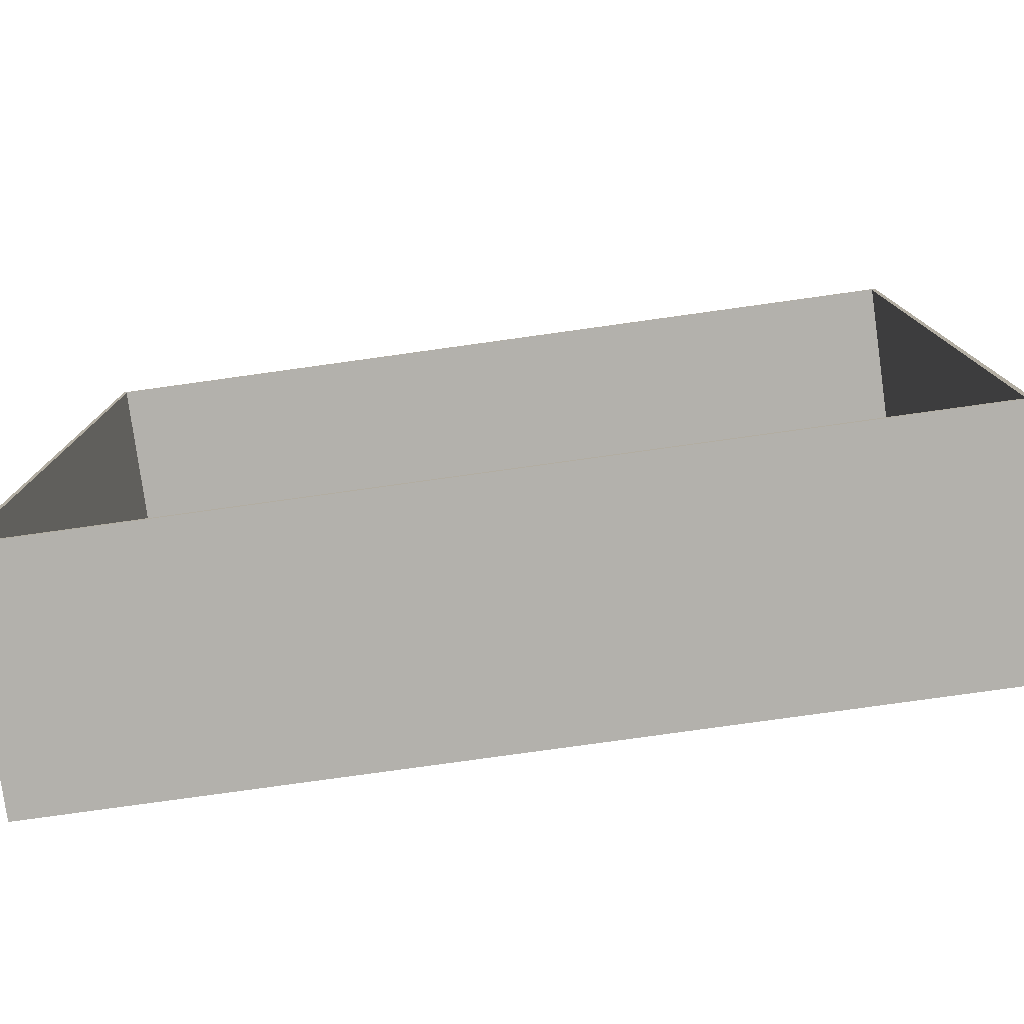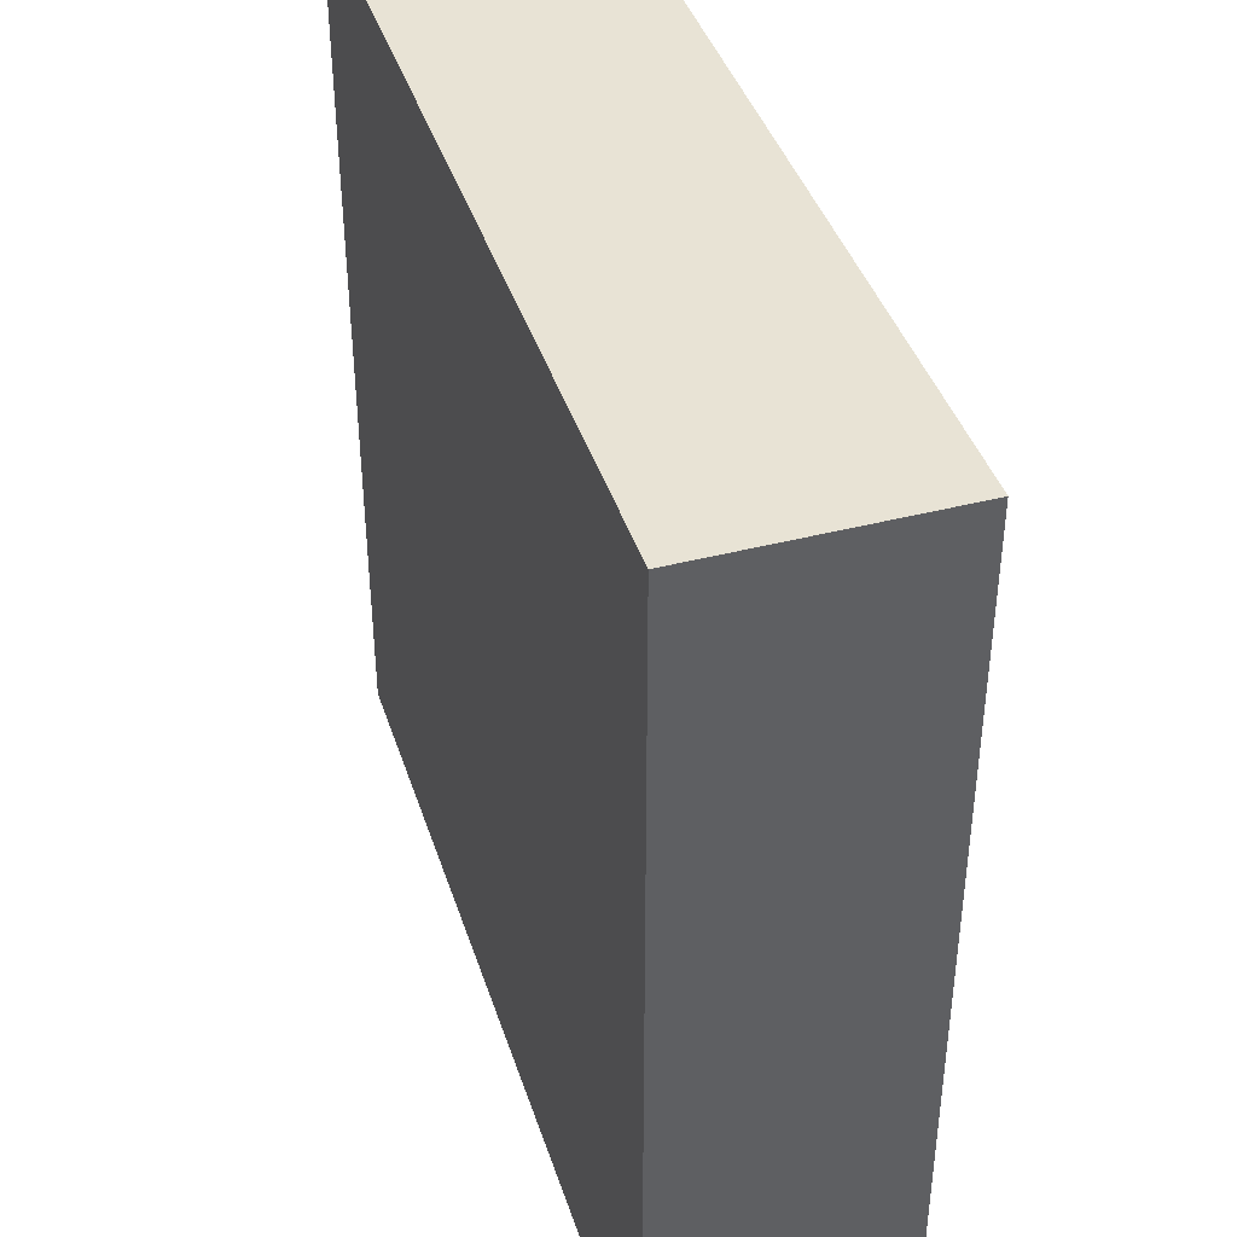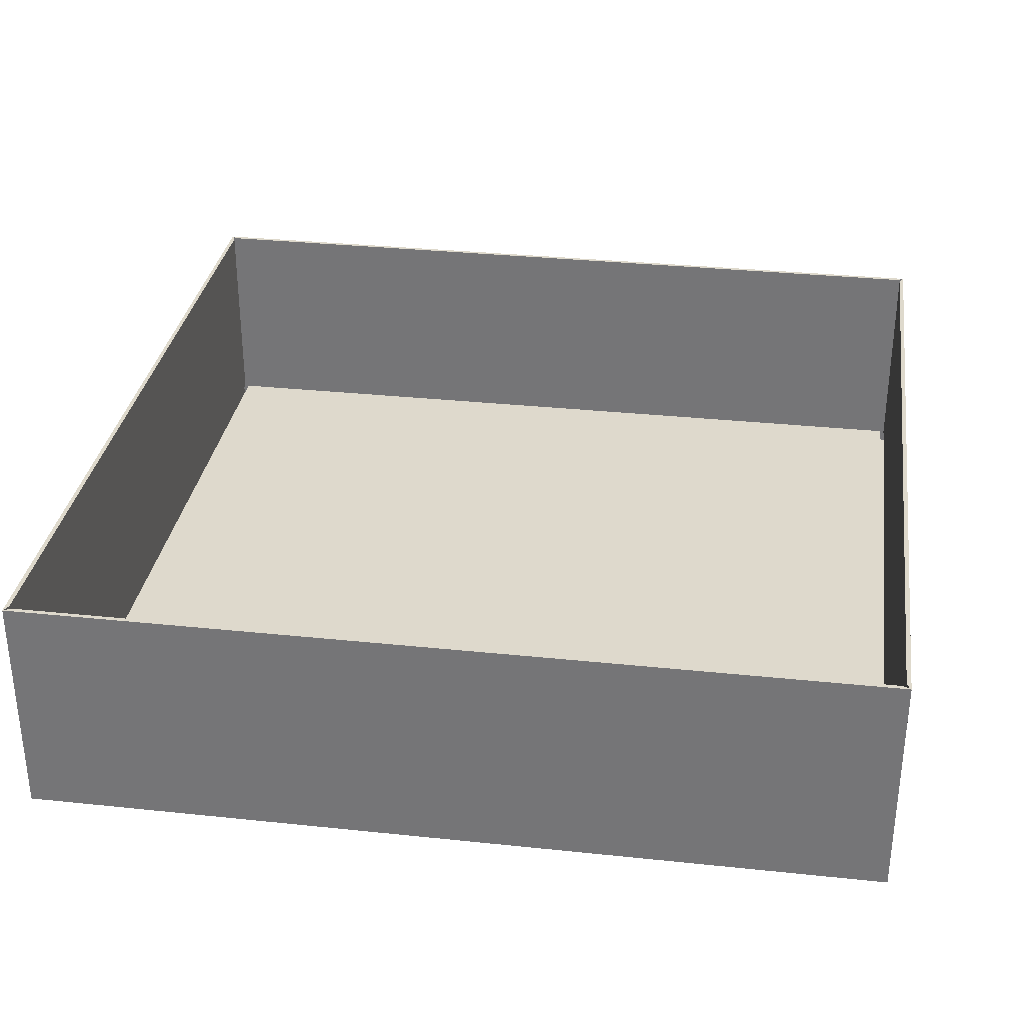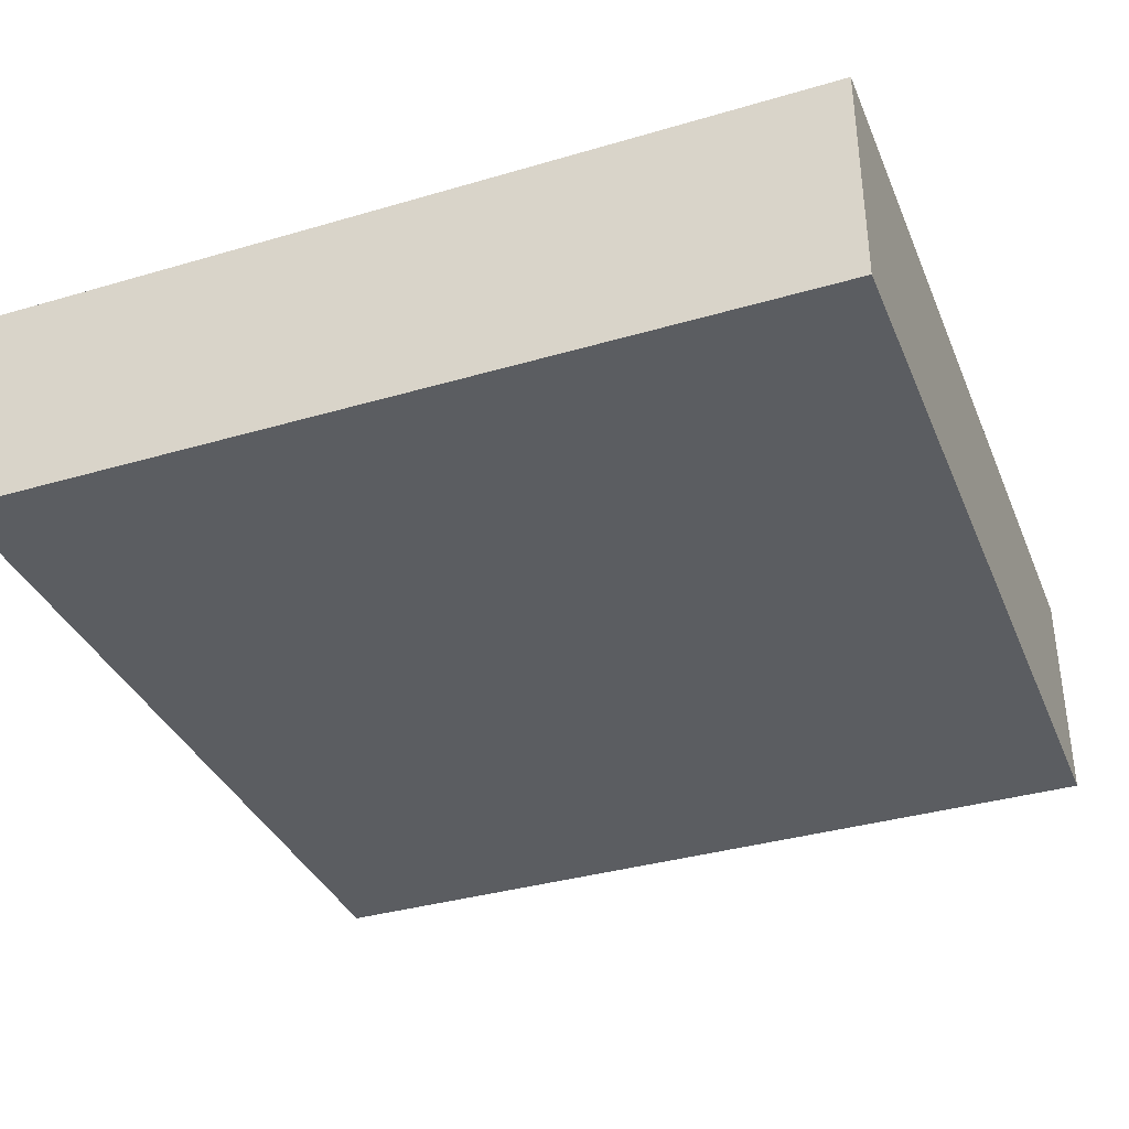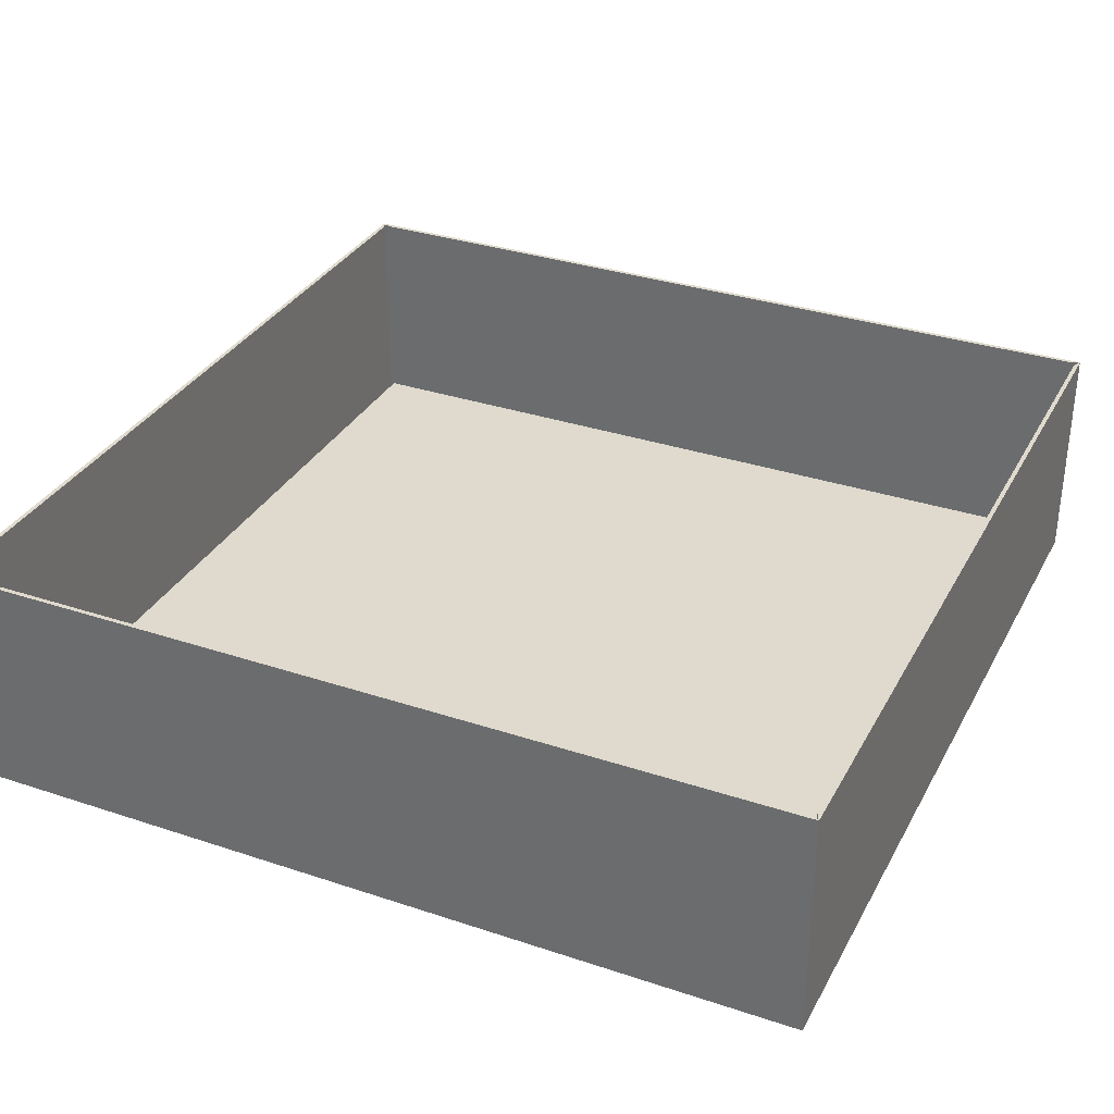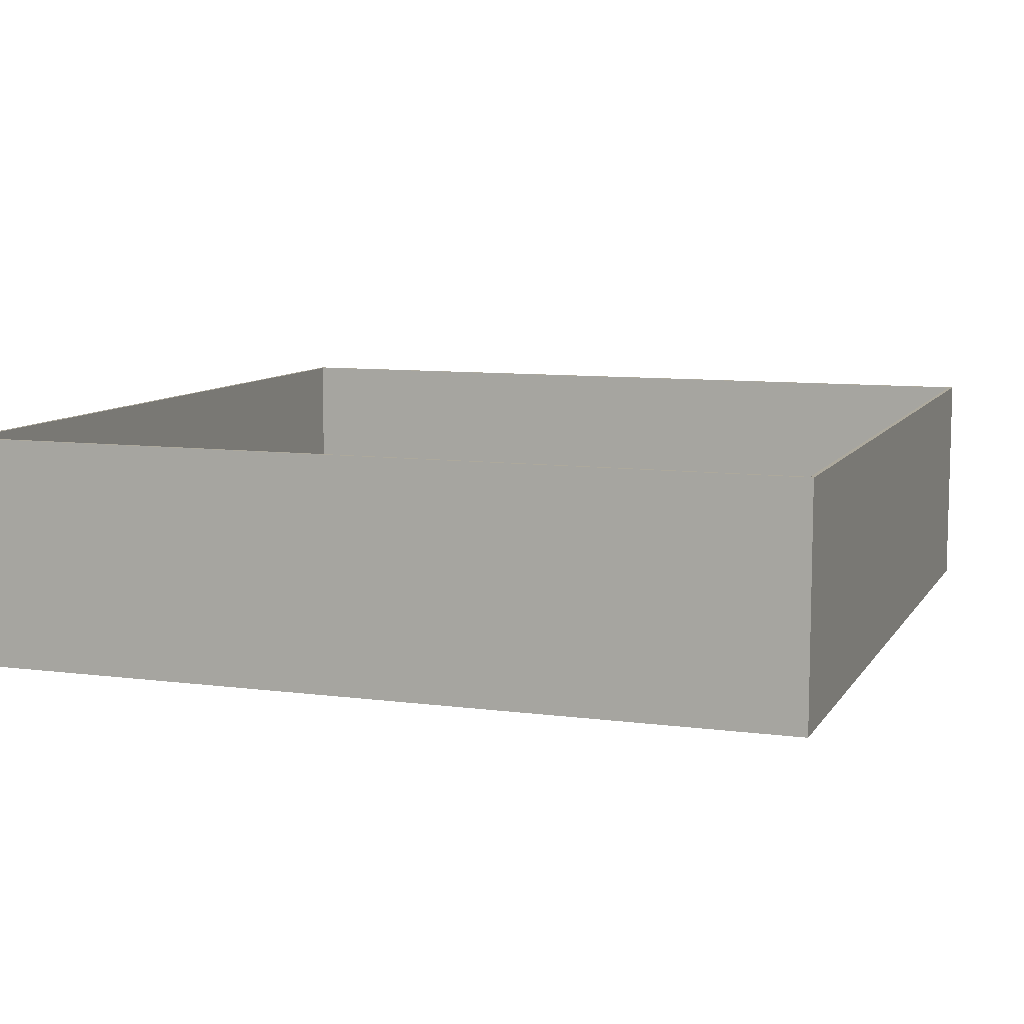
<metadata>
{"format":"obj","ext":"obj","renderer":"f3d","projection":"perspective","resolution":1024,"background":"white","views":[{"elev":-79.1,"azim":-172.1,"up":"+Z"},{"elev":41.3,"azim":72.6,"up":"+Z"},{"elev":32.1,"azim":98.4,"up":"+Y"},{"elev":-36.1,"azim":-159.0,"up":"+Y"},{"elev":32.9,"azim":24.7,"up":"+Y"},{"elev":8.9,"azim":-160.5,"up":"+Y"}]}
</metadata>
<code>
o Cube
v 100 -8.6 -100
v 100 -12.6 -100
v 100 -8.6 100
v 100 -12.6 100
v -100 -8.6 -100
v -100 -12.6 -100
v -100 -8.6 100
v -100 -12.6 100
v 100 41.4 100
v -100 41.4 100
v 100 41.4 -100
v -100 41.4 -100
v 98 -8.58 99
v 99 -8.58 98
v 98 -8.6 98
v -98 -8.58 99
v -98 -8.6 98
v -99 -8.58 98
v 99 -8.58 -98
v 98 -8.58 -99
v 98 -8.6 -98
v -99 -8.58 -98
v -98 -8.6 -98
v -98 -8.58 -99
v 99 41.4 98
v 98 41.4 99
v 99.71 41.4 99.71
v -98 41.4 99
v -99 41.4 98
v -99.71 41.4 99.71
v 98 41.4 -99
v 99 41.4 -98
v 99.71 41.4 -99.71
v -99 41.4 -98
v -98 41.4 -99
v -99.71 41.4 -99.71
f 18 22 34 29
f 4 3 7 8
f 8 7 5 6
f 6 2 4 8
f 2 1 3 4
f 6 5 1 2
f 19 14 25 32
f 24 20 31 35
f 3 1 11 9
f 5 7 10 12
f 11 12 36 35 31 33
f 12 10 30 29 34 36
f 9 11 33 32 25 27
f 1 5 12 11
f 7 3 9 10
f 10 9 27 26 28 30
f 13 16 28 26
f 21 23 17 15

</code>
